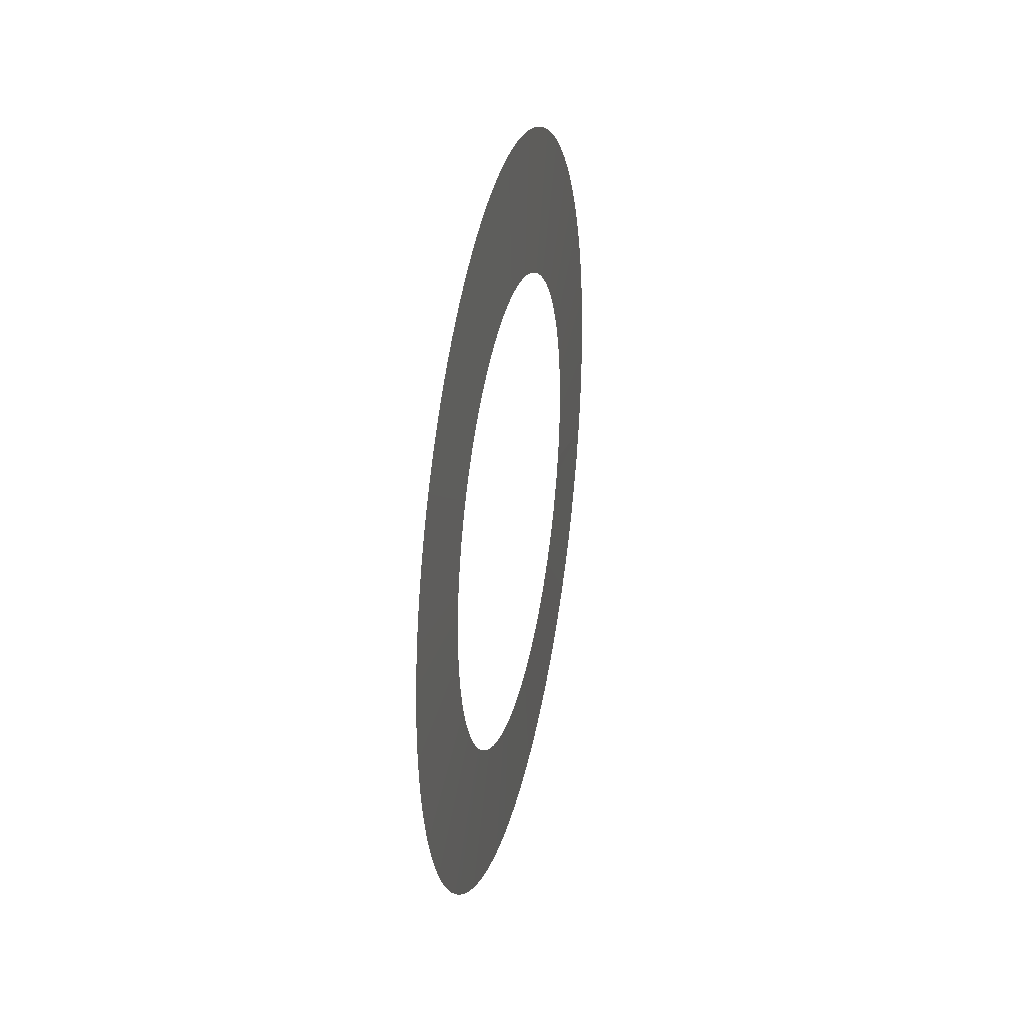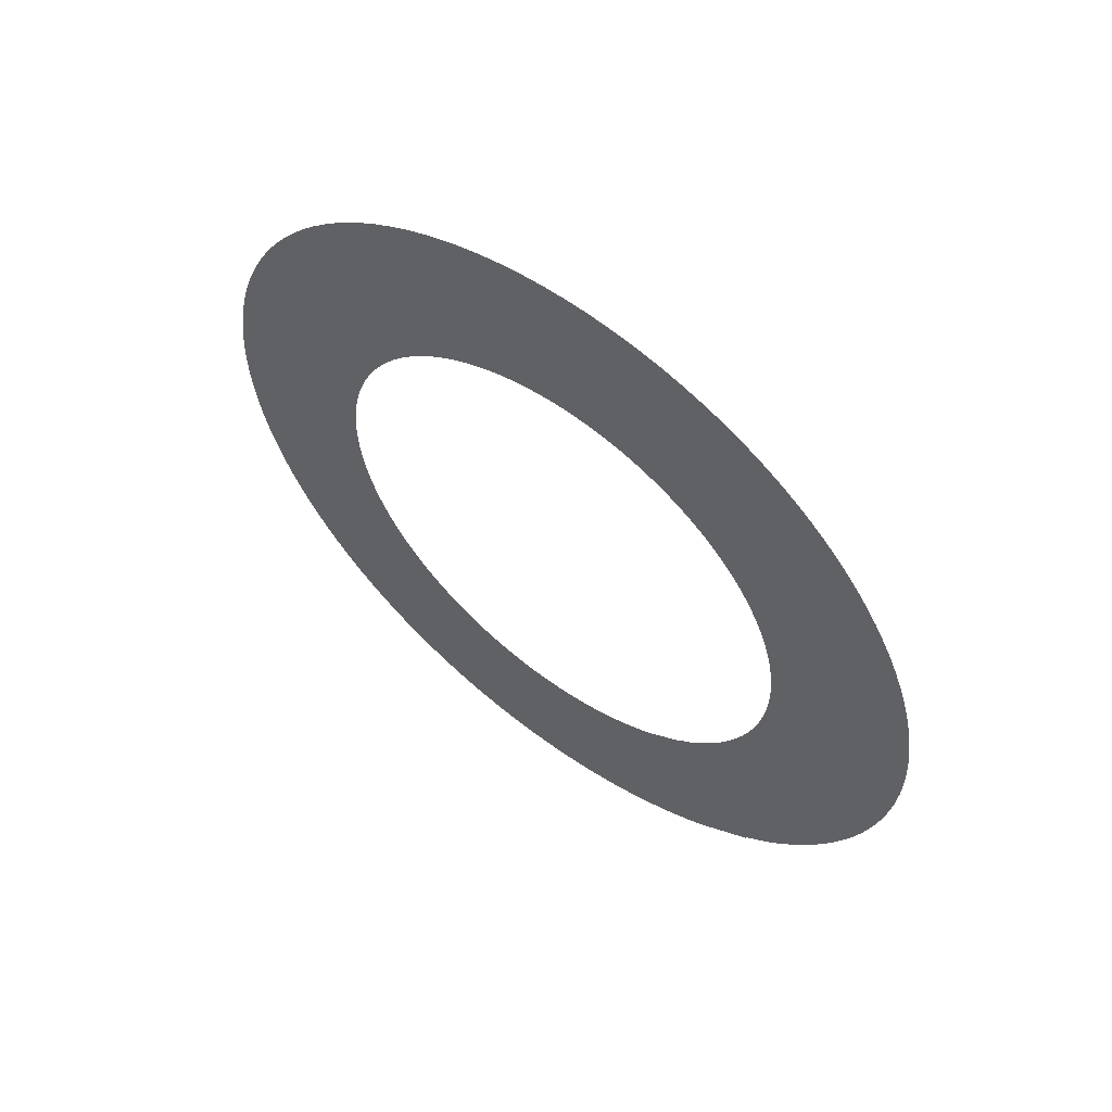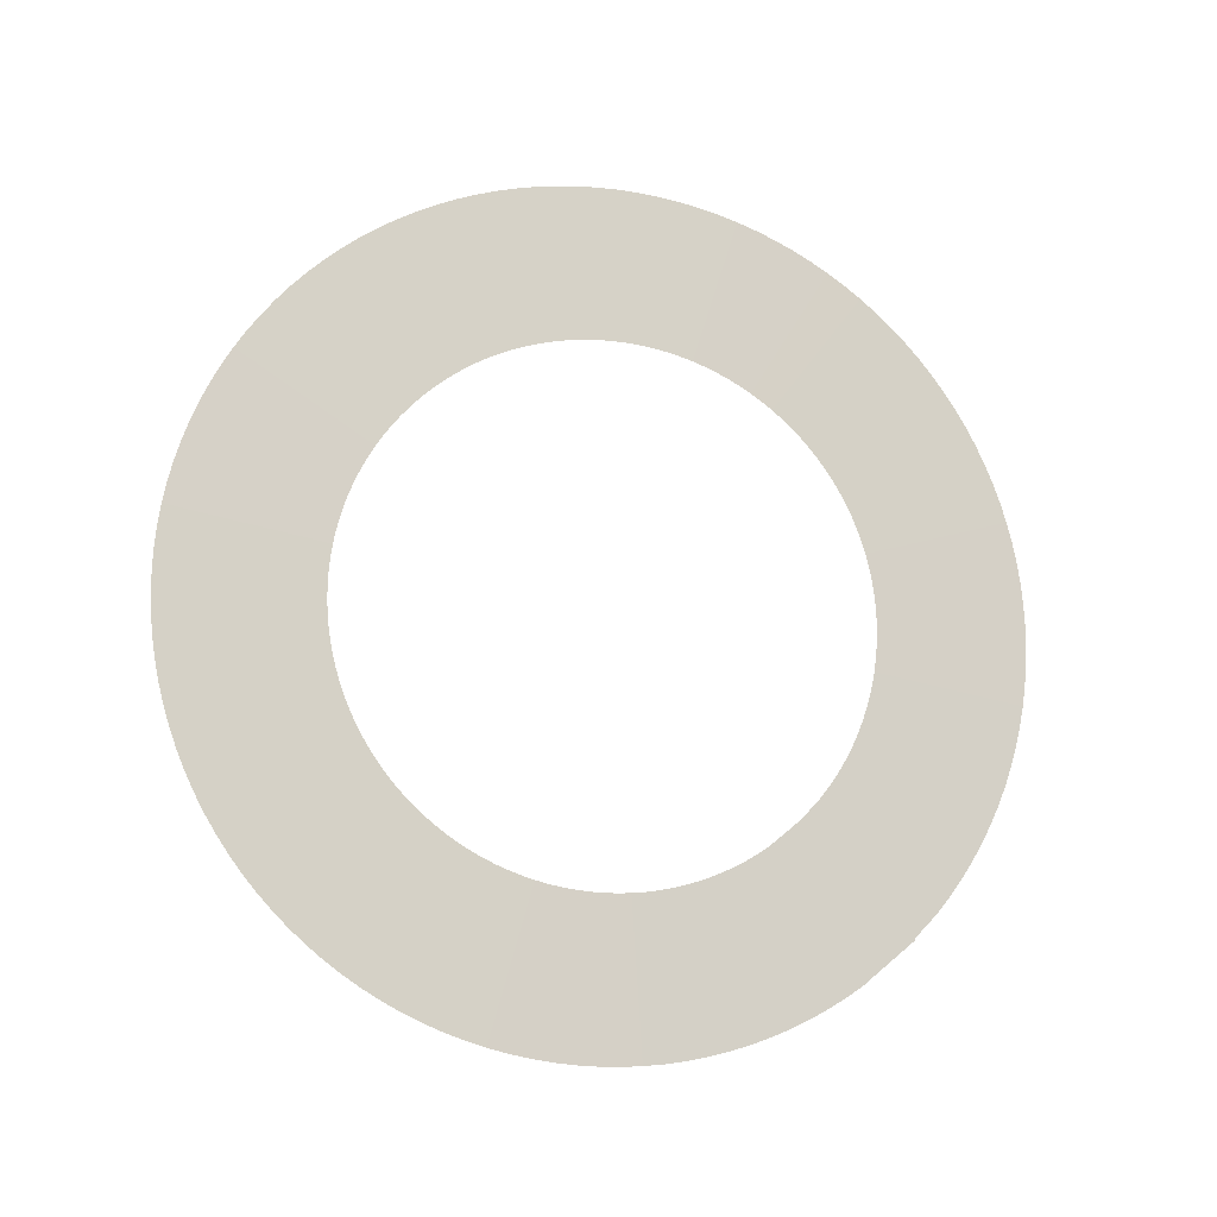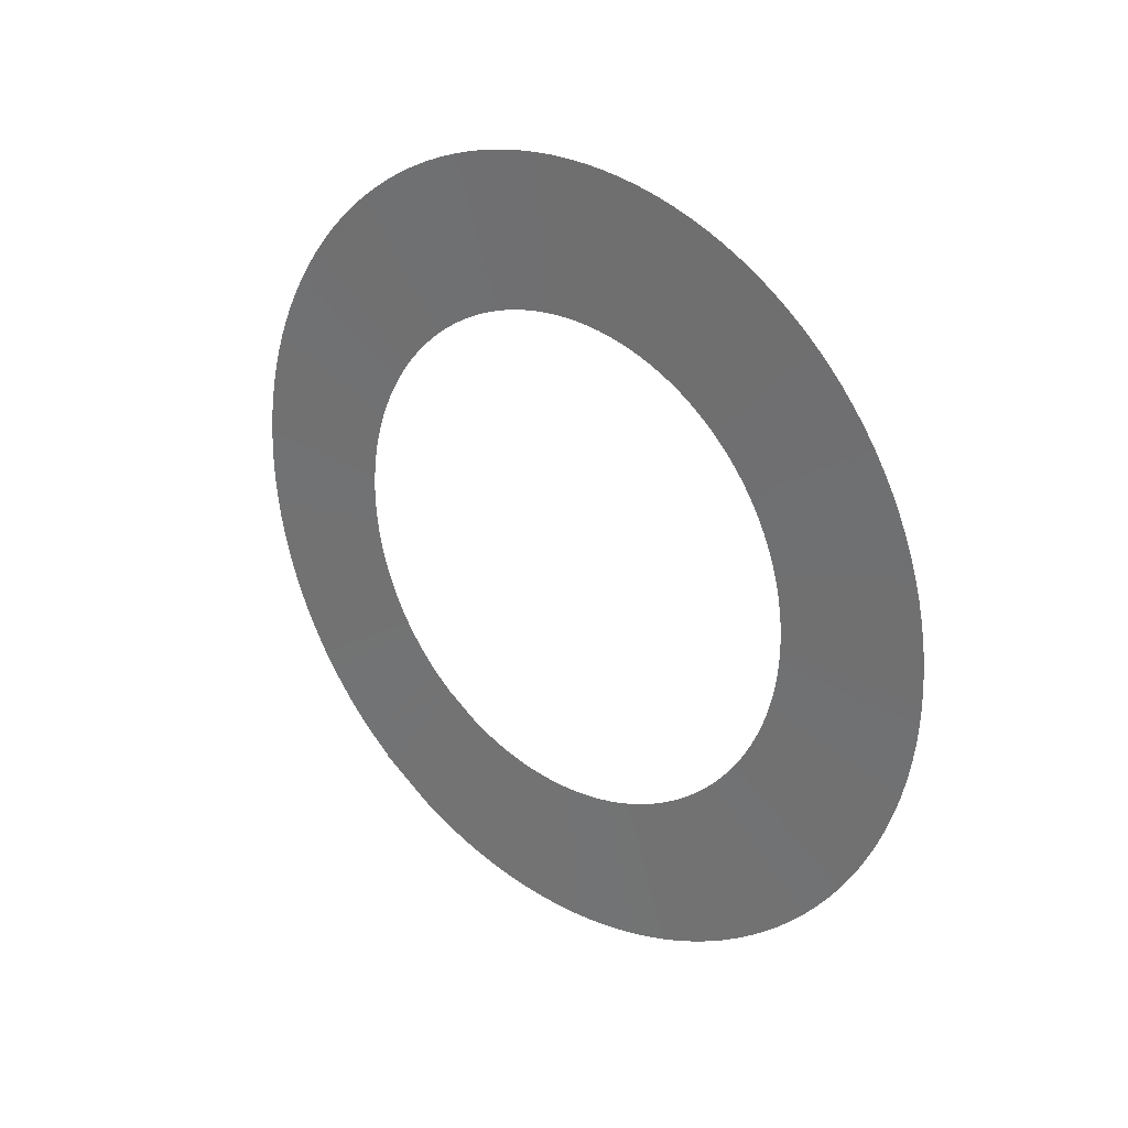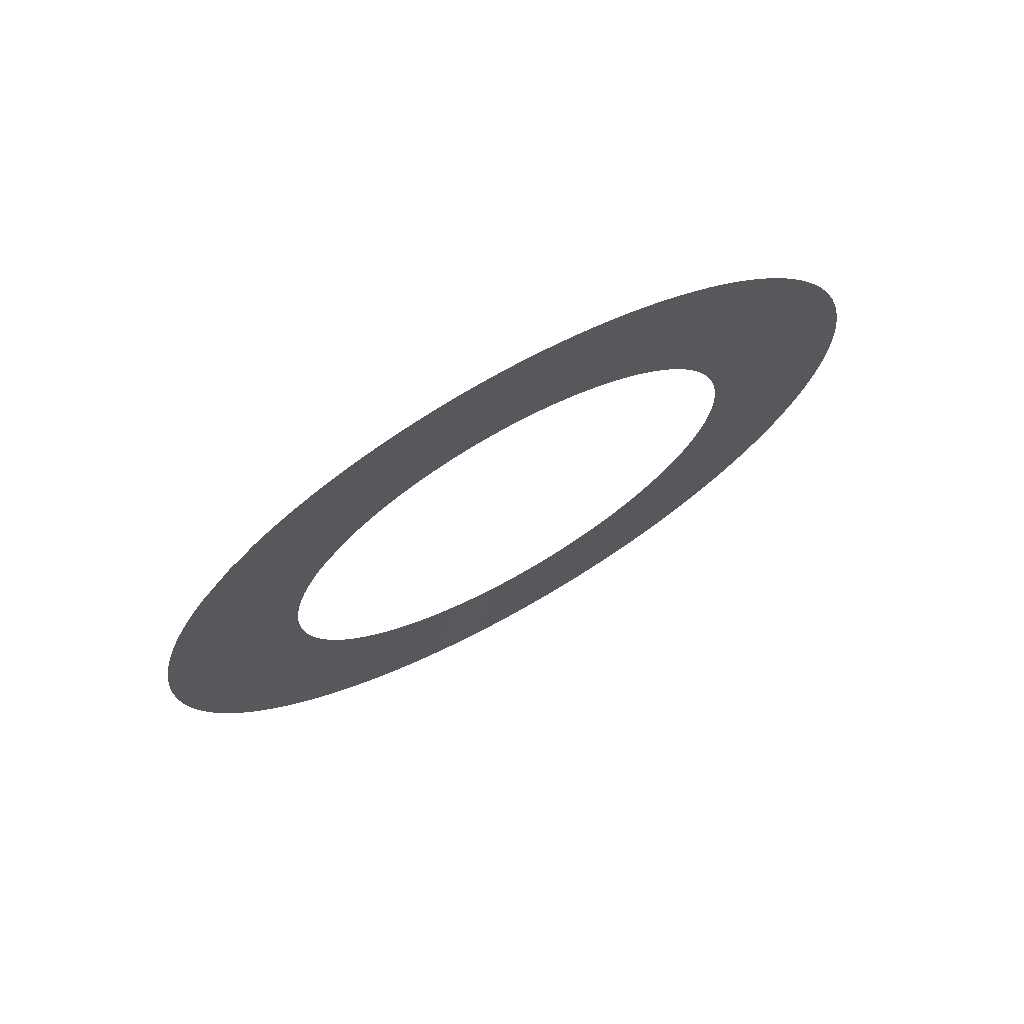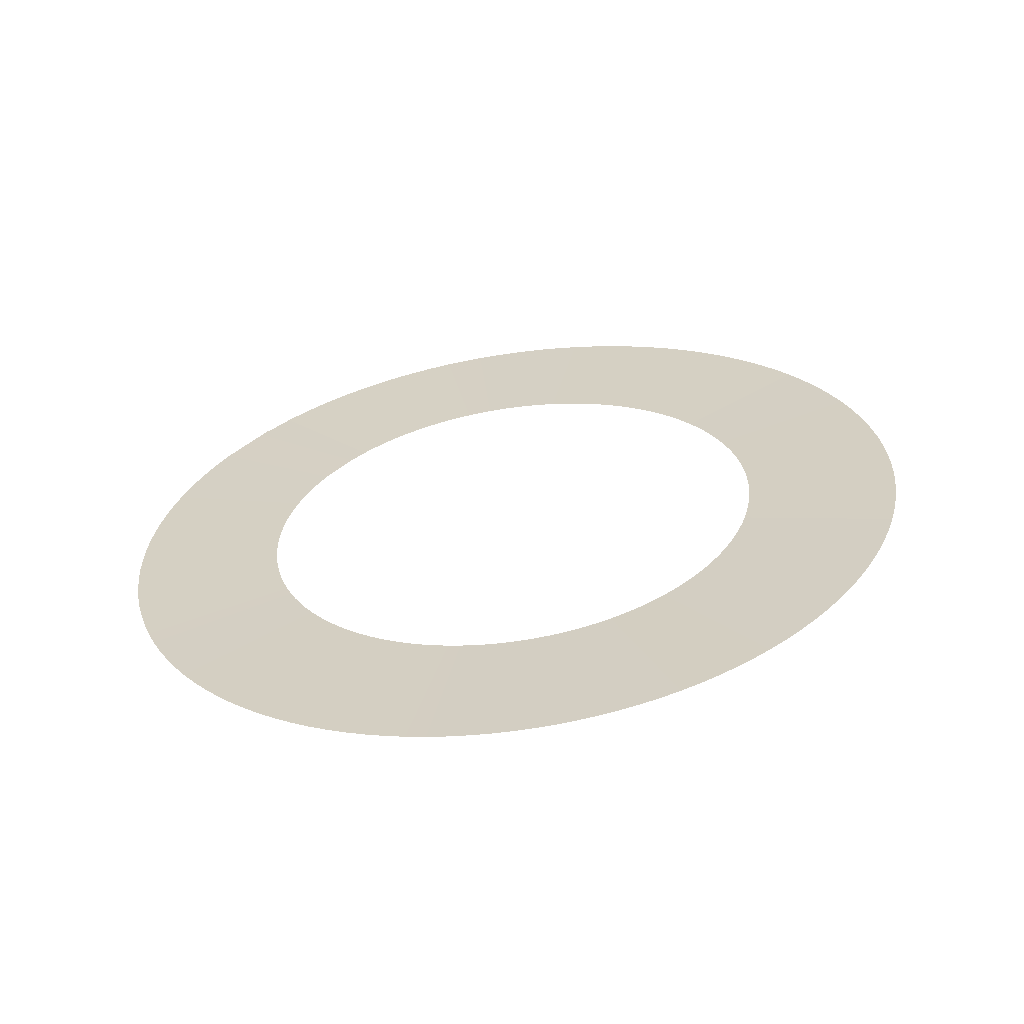
<metadata>
{"format":"obj","ext":"obj","renderer":"f3d","projection":"perspective","resolution":1024,"background":"white","views":[{"elev":57.9,"azim":11.4,"up":"+Z"},{"elev":64.7,"azim":128.1,"up":"+Z"},{"elev":-8.0,"azim":75.5,"up":"+Z"},{"elev":19.7,"azim":-49.3,"up":"+Z"},{"elev":70.8,"azim":-125.2,"up":"+Y"},{"elev":-61.4,"azim":-87.2,"up":"+Y"}]}
</metadata>
<code>
o Sphere
v 0.1301 -0.06046 -1.249
v 0.1953 -0.1009 -1.982
v 0.1302 -0.122 -1.245
v 0.1955 -0.1988 -1.975
v 0.1301 -0.1833 -1.237
v 0.1953 -0.2963 -1.963
v 0.1296 -0.2441 -1.227
v 0.1945 -0.393 -1.947
v 0.1288 -0.3044 -1.213
v 0.1933 -0.4888 -1.925
v 0.1278 -0.3639 -1.197
v 0.1916 -0.5834 -1.899
v 0.1264 -0.4225 -1.178
v 0.1895 -0.6766 -1.868
v 0.1248 -0.4801 -1.156
v 0.1868 -0.7683 -1.833
v 0.1228 -0.5366 -1.131
v 0.1837 -0.858 -1.794
v 0.1206 -0.5917 -1.103
v 0.1802 -0.9458 -1.75
v 0.1181 -0.6455 -1.073
v 0.1762 -1.031 -1.702
v 0.1153 -0.6976 -1.04
v 0.1717 -1.114 -1.649
v 0.1122 -0.7481 -1.005
v 0.1669 -1.195 -1.593
v 0.1089 -0.7968 -0.9669
v 0.1616 -1.272 -1.533
v 0.1053 -0.8436 -0.9268
v 0.1559 -1.346 -1.469
v 0.1015 -0.8884 -0.8844
v 0.1499 -1.417 -1.402
v 0.09747 -0.931 -0.84
v 0.1434 -1.485 -1.331
v 0.0932 -0.9713 -0.7935
v 0.1366 -1.549 -1.257
v 0.08871 -1.009 -0.745
v 0.1295 -1.61 -1.18
v 0.08403 -1.045 -0.6948
v 0.122 -1.666 -1.1
v 0.07915 -1.078 -0.6429
v 0.1143 -1.719 -1.018
v 0.07408 -1.109 -0.5895
v 0.1062 -1.768 -0.9328
v 0.06886 -1.136 -0.5346
v 0.09792 -1.812 -0.8456
v 0.06347 -1.161 -0.4785
v 0.08936 -1.852 -0.7563
v 0.05795 -1.184 -0.4212
v 0.08056 -1.887 -0.6651
v 0.05229 -1.203 -0.3628
v 0.07157 -1.918 -0.5724
v 0.04652 -1.22 -0.3036
v 0.06239 -1.944 -0.4783
v 0.04064 -1.233 -0.2437
v 0.05305 -1.966 -0.3829
v 0.03468 -1.244 -0.1832
v 0.04357 -1.983 -0.2867
v 0.02865 -1.251 -0.1222
v 0.03397 -1.995 -0.1898
v 0.02255 -1.256 -0.06098
v 0.02429 -2.002 -0.09236
v 0.01642 -1.258 0.000428
v 0.01452 -2.005 0.005287
v 0.01025 -1.256 0.06183
v 0.004719 -2.002 0.1029
v 0.004069 -1.252 0.1231
v -0.00511 -1.995 0.2003
v -0.002111 -1.244 0.184
v -0.01494 -1.983 0.2973
v -0.008276 -1.234 0.2446
v -0.02474 -1.967 0.3935
v -0.01441 -1.22 0.3045
v -0.0345 -1.945 0.4888
v -0.0205 -1.204 0.3637
v -0.04418 -1.919 0.583
v -0.02653 -1.184 0.422
v -0.05377 -1.888 0.6757
v -0.03249 -1.162 0.4793
v -0.06324 -1.853 0.7668
v -0.03835 -1.137 0.5355
v -0.07257 -1.813 0.8561
v -0.04412 -1.11 0.5903
v -0.08174 -1.769 0.9434
v -0.04977 -1.079 0.6438
v -0.09072 -1.721 1.028
v -0.05528 -1.046 0.6957
v -0.0995 -1.669 1.111
v -0.06066 -1.011 0.7459
v -0.108 -1.612 1.191
v -0.06588 -0.9729 0.7943
v -0.1163 -1.552 1.268
v -0.07092 -0.9326 0.8408
v -0.1244 -1.488 1.342
v -0.07579 -0.8901 0.8853
v -0.1321 -1.42 1.412
v -0.08047 -0.8454 0.9277
v -0.1395 -1.349 1.48
v -0.08494 -0.7987 0.9678
v -0.1467 -1.275 1.544
v -0.08919 -0.7501 1.006
v -0.1534 -1.198 1.604
v -0.09322 -0.6997 1.041
v -0.1598 -1.117 1.66
v -0.09702 -0.6475 1.074
v -0.1659 -1.035 1.712
v -0.1006 -0.5939 1.104
v -0.1715 -0.9492 1.76
v -0.1039 -0.5387 1.132
v -0.1768 -0.8615 1.804
v -0.1069 -0.4823 1.157
v -0.1816 -0.7718 1.844
v -0.1097 -0.4248 1.179
v -0.186 -0.6803 1.879
v -0.1122 -0.3662 1.198
v -0.19 -0.5871 1.91
v -0.1144 -0.3067 1.214
v -0.1935 -0.4925 1.936
v -0.1163 -0.2465 1.228
v -0.1966 -0.3968 1.957
v -0.118 -0.1857 1.238
v -0.1992 -0.3001 1.974
v -0.1193 -0.1244 1.246
v -0.2013 -0.2026 1.986
v -0.1203 -0.06287 1.25
v -0.203 -0.1048 1.993
v -0.1211 -0.001168 1.252
v -0.2042 -0.006632 1.995
v -0.1215 0.06054 1.25
v -0.2049 0.0915 1.993
v -0.1217 0.1221 1.246
v -0.2051 0.1894 1.986
v -0.1215 0.1834 1.238
v -0.2048 0.2868 1.974
v -0.1211 0.2442 1.228
v -0.2041 0.3836 1.957
v -0.1203 0.3044 1.214
v -0.2029 0.4794 1.936
v -0.1192 0.3639 1.198
v -0.2012 0.574 1.91
v -0.1179 0.4226 1.179
v -0.199 0.6672 1.879
v -0.1162 0.4802 1.157
v -0.1964 0.7588 1.844
v -0.1142 0.5366 1.132
v -0.1933 0.8486 1.804
v -0.112 0.5918 1.104
v -0.1897 0.9363 1.76
v -0.1095 0.6455 1.074
v -0.1857 1.022 1.712
v -0.1067 0.6977 1.041
v -0.1813 1.105 1.66
v -0.1037 0.7482 1.006
v -0.1764 1.185 1.604
v -0.1003 0.7969 0.9678
v -0.1711 1.263 1.544
v -0.09677 0.8437 0.9277
v -0.1655 1.337 1.48
v -0.09295 0.8884 0.8853
v -0.1594 1.408 1.412
v -0.08891 0.9311 0.8408
v -0.153 1.476 1.342
v -0.08464 0.9714 0.7943
v -0.1462 1.54 1.268
v -0.08015 1.009 0.7459
v -0.139 1.6 1.191
v -0.07547 1.045 0.6957
v -0.1316 1.657 1.111
v -0.07058 1.078 0.6438
v -0.1238 1.71 1.028
v -0.06552 1.109 0.5903
v -0.1158 1.758 0.9434
v -0.0603 1.136 0.5355
v -0.1075 1.802 0.8561
v -0.05491 1.161 0.4793
v -0.0989 1.842 0.7668
v -0.04938 1.184 0.422
v -0.09011 1.878 0.6757
v -0.04373 1.203 0.3637
v -0.08112 1.909 0.583
v -0.03796 1.22 0.3045
v -0.07194 1.935 0.4888
v -0.03208 1.233 0.2446
v -0.0626 1.956 0.3935
v -0.02612 1.244 0.184
v -0.05312 1.973 0.2973
v -0.02008 1.251 0.1231
v -0.04352 1.985 0.2003
v -0.01399 1.256 0.06183
v -0.03383 1.993 0.1029
v -0.007855 1.258 0.000428
v -0.02407 1.995 0.005286
v -0.001688 1.256 -0.06098
v -0.01427 1.993 -0.09236
v 0.004493 1.252 -0.1222
v -0.004437 1.986 -0.1898
v 0.01067 1.244 -0.1832
v 0.005392 1.974 -0.2867
v 0.01684 1.234 -0.2437
v 0.0152 1.957 -0.3829
v 0.02297 1.22 -0.3036
v 0.02495 1.936 -0.4783
v 0.02906 1.204 -0.3628
v 0.03463 1.91 -0.5724
v 0.03509 1.185 -0.4212
v 0.04422 1.879 -0.6651
v 0.04105 1.162 -0.4785
v 0.05369 1.844 -0.7563
v 0.04691 1.137 -0.5346
v 0.06303 1.804 -0.8456
v 0.05268 1.11 -0.5895
v 0.07219 1.76 -0.9328
v 0.05833 1.079 -0.6429
v 0.08117 1.712 -1.018
v 0.06384 1.046 -0.6948
v 0.08995 1.659 -1.1
v 0.06922 1.011 -0.745
v 0.09849 1.603 -1.18
v 0.07444 0.973 -0.7935
v 0.1068 1.542 -1.257
v 0.07949 0.9327 -0.84
v 0.1148 1.478 -1.331
v 0.08693 0.8584 -0.9133
v 0.1307 1.328 -1.478
v 0.08773 0.8587 -0.9151
v 0.1276 1.368 -1.448
v 0.1018 0.6997 -1.04
v 0.1503 1.108 -1.649
v 0.1056 0.6476 -1.073
v 0.1563 1.025 -1.702
v 0.1091 0.5939 -1.103
v 0.162 0.9397 -1.75
v 0.1124 0.5388 -1.131
v 0.1672 0.8521 -1.794
v 0.1155 0.4824 -1.156
v 0.172 0.7624 -1.833
v 0.1182 0.4249 -1.178
v 0.1764 0.6708 -1.868
v 0.1207 0.3663 -1.197
v 0.1804 0.5777 -1.899
v 0.123 0.3068 -1.213
v 0.1839 0.4831 -1.925
v 0.1249 0.2466 -1.227
v 0.187 0.3873 -1.947
v 0.1265 0.1858 -1.237
v 0.1896 0.2906 -1.963
v 0.1279 0.1245 -1.245
v 0.1918 0.1932 -1.975
v 0.1289 0.06296 -1.249
v 0.1934 0.09534 -1.982
v 0.1297 0.001251 -1.251
v 0.1946 -0.002784 -1.985
f 252 1 2
f 2 3 4
f 4 5 6
f 6 7 8
f 8 9 10
f 10 11 12
f 12 13 14
f 14 15 16
f 16 17 18
f 18 19 20
f 20 21 22
f 22 23 24
f 24 25 26
f 26 27 28
f 28 29 30
f 30 31 32
f 32 33 34
f 34 35 36
f 36 37 38
f 38 39 40
f 40 41 42
f 42 43 44
f 44 45 46
f 46 47 48
f 48 49 50
f 50 51 52
f 52 53 54
f 54 55 56
f 56 57 58
f 58 59 60
f 60 61 62
f 62 63 64
f 64 65 66
f 66 67 68
f 68 69 70
f 70 71 72
f 72 73 74
f 74 75 76
f 76 77 78
f 78 79 80
f 80 81 82
f 82 83 84
f 84 85 86
f 86 87 88
f 88 89 90
f 90 91 92
f 92 93 94
f 94 95 96
f 96 97 98
f 98 99 100
f 99 102 100
f 101 104 102
f 103 106 104
f 105 108 106
f 107 110 108
f 109 112 110
f 111 114 112
f 113 116 114
f 115 118 116
f 117 120 118
f 119 122 120
f 121 124 122
f 123 126 124
f 125 128 126
f 127 130 128
f 129 132 130
f 131 134 132
f 133 136 134
f 135 138 136
f 137 140 138
f 139 142 140
f 141 144 142
f 143 146 144
f 145 148 146
f 147 150 148
f 149 152 150
f 151 154 152
f 153 156 154
f 155 158 156
f 157 160 158
f 159 162 160
f 161 164 162
f 163 166 164
f 165 168 166
f 167 170 168
f 169 172 170
f 171 174 172
f 173 176 174
f 175 178 176
f 177 180 178
f 179 182 180
f 181 184 182
f 183 186 184
f 185 188 186
f 187 190 188
f 189 192 190
f 191 194 192
f 193 196 194
f 195 198 196
f 197 200 198
f 199 202 200
f 201 204 202
f 203 206 204
f 205 208 206
f 207 210 208
f 209 212 210
f 211 214 212
f 213 216 214
f 215 218 216
f 217 220 218
f 219 222 220
f 222 223 224
f 225 228 226
f 228 229 230
f 230 231 232
f 232 233 234
f 234 235 236
f 236 237 238
f 238 239 240
f 240 241 242
f 242 243 244
f 244 245 246
f 246 247 248
f 248 249 250
f 250 251 252
f 252 251 1
f 2 1 3
f 4 3 5
f 6 5 7
f 8 7 9
f 10 9 11
f 12 11 13
f 14 13 15
f 16 15 17
f 18 17 19
f 20 19 21
f 22 21 23
f 24 23 25
f 26 25 27
f 28 27 29
f 30 29 31
f 32 31 33
f 34 33 35
f 36 35 37
f 38 37 39
f 40 39 41
f 42 41 43
f 44 43 45
f 46 45 47
f 48 47 49
f 50 49 51
f 52 51 53
f 54 53 55
f 56 55 57
f 58 57 59
f 60 59 61
f 62 61 63
f 64 63 65
f 66 65 67
f 68 67 69
f 70 69 71
f 72 71 73
f 74 73 75
f 76 75 77
f 78 77 79
f 80 79 81
f 82 81 83
f 84 83 85
f 86 85 87
f 88 87 89
f 90 89 91
f 92 91 93
f 94 93 95
f 96 95 97
f 98 97 99
f 99 101 102
f 101 103 104
f 103 105 106
f 105 107 108
f 107 109 110
f 109 111 112
f 111 113 114
f 113 115 116
f 115 117 118
f 117 119 120
f 119 121 122
f 121 123 124
f 123 125 126
f 125 127 128
f 127 129 130
f 129 131 132
f 131 133 134
f 133 135 136
f 135 137 138
f 137 139 140
f 139 141 142
f 141 143 144
f 143 145 146
f 145 147 148
f 147 149 150
f 149 151 152
f 151 153 154
f 153 155 156
f 155 157 158
f 157 159 160
f 159 161 162
f 161 163 164
f 163 165 166
f 165 167 168
f 167 169 170
f 169 171 172
f 171 173 174
f 173 175 176
f 175 177 178
f 177 179 180
f 179 181 182
f 181 183 184
f 183 185 186
f 185 187 188
f 187 189 190
f 189 191 192
f 191 193 194
f 193 195 196
f 195 197 198
f 197 199 200
f 199 201 202
f 201 203 204
f 203 205 206
f 205 207 208
f 207 209 210
f 209 211 212
f 211 213 214
f 213 215 216
f 215 217 218
f 217 219 220
f 219 221 222
f 222 221 223
f 225 227 228
f 228 227 229
f 230 229 231
f 232 231 233
f 234 233 235
f 236 235 237
f 238 237 239
f 240 239 241
f 242 241 243
f 244 243 245
f 246 245 247
f 248 247 249
f 250 249 251

</code>
